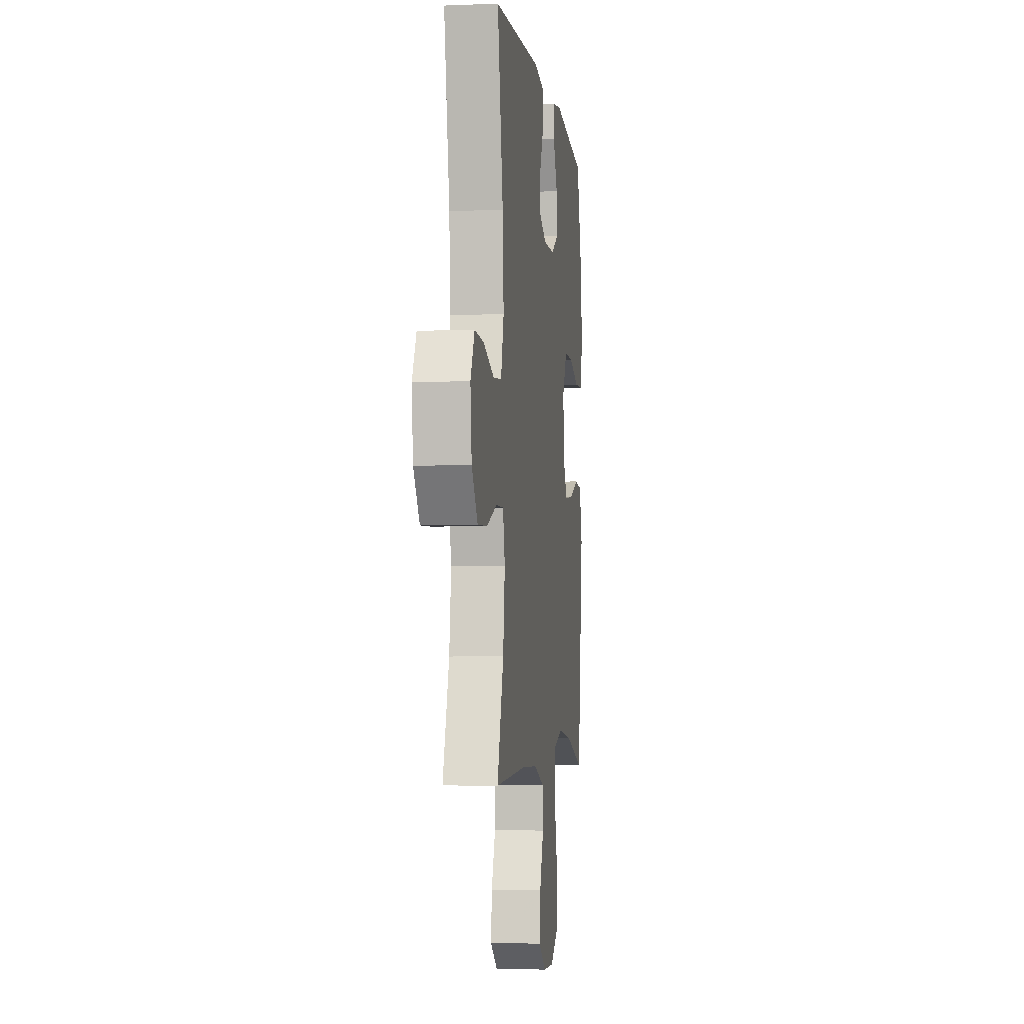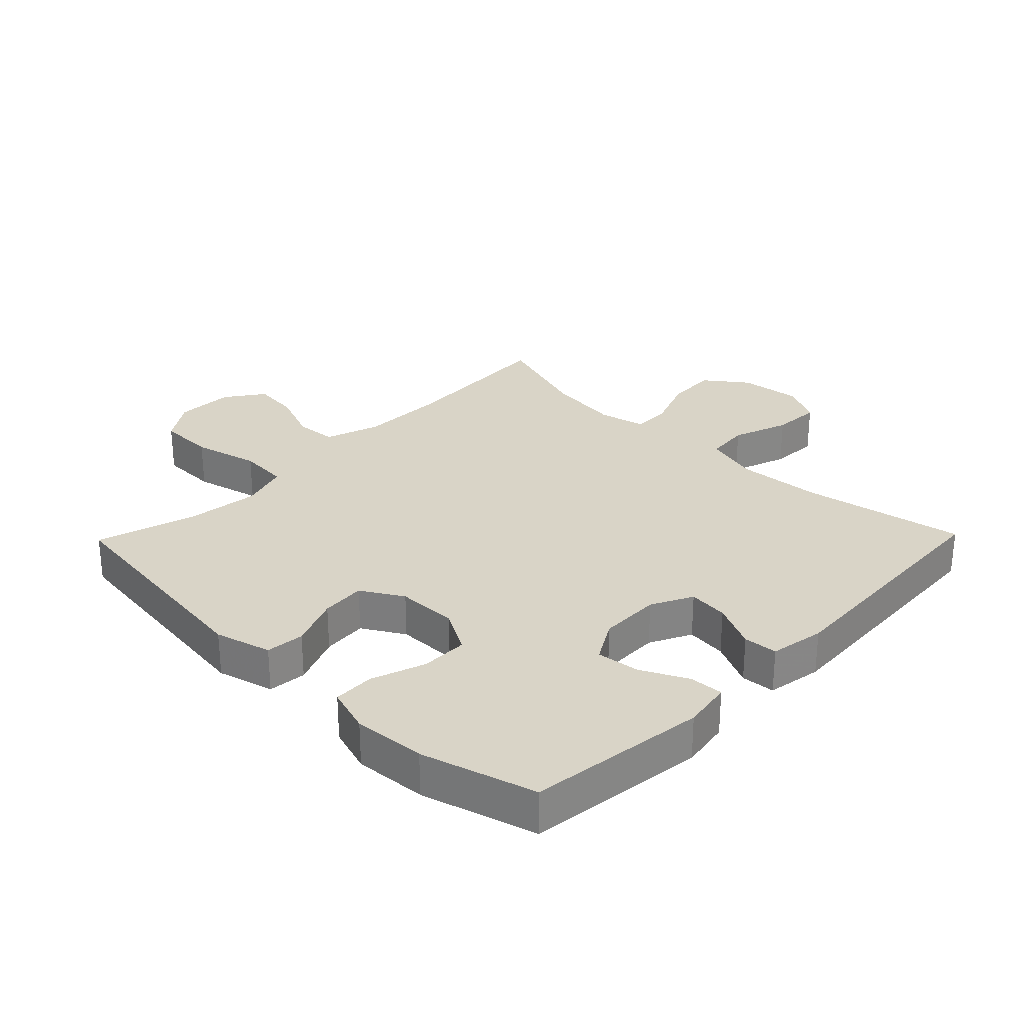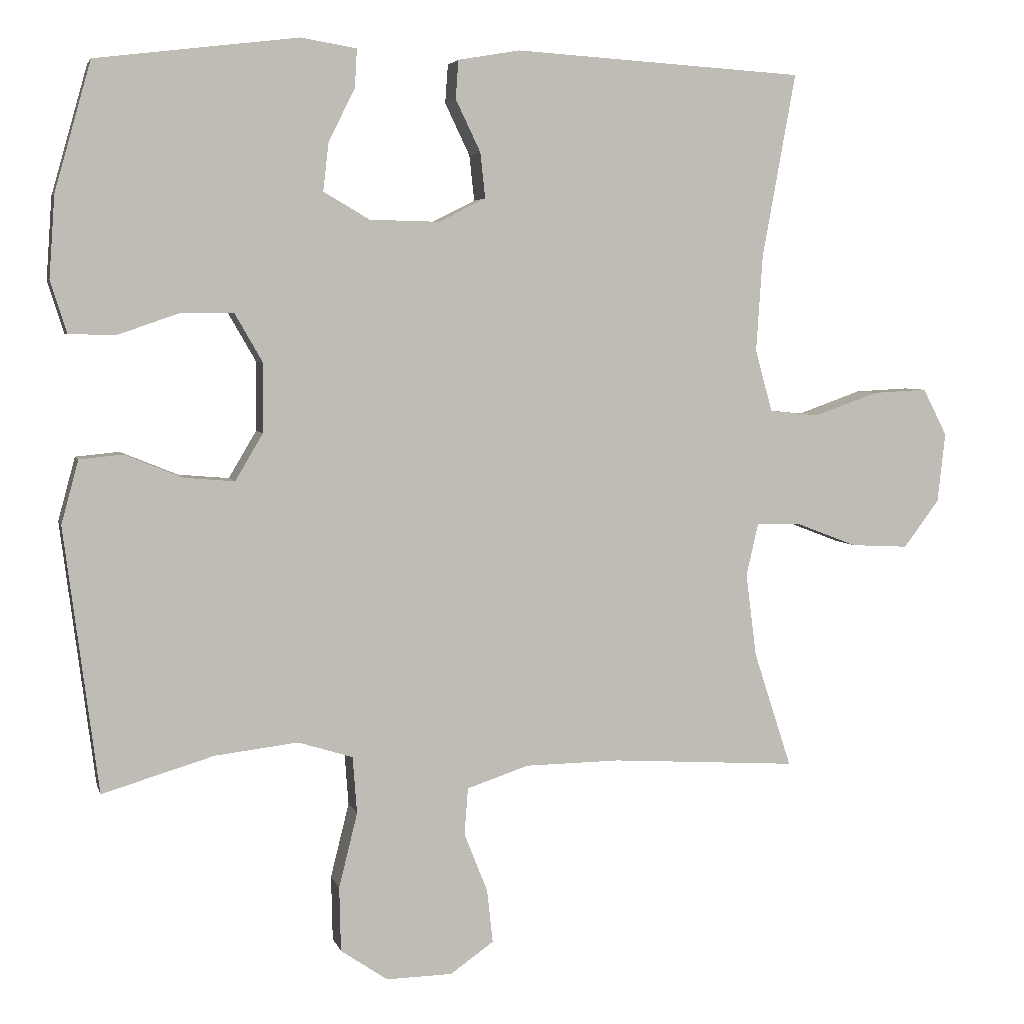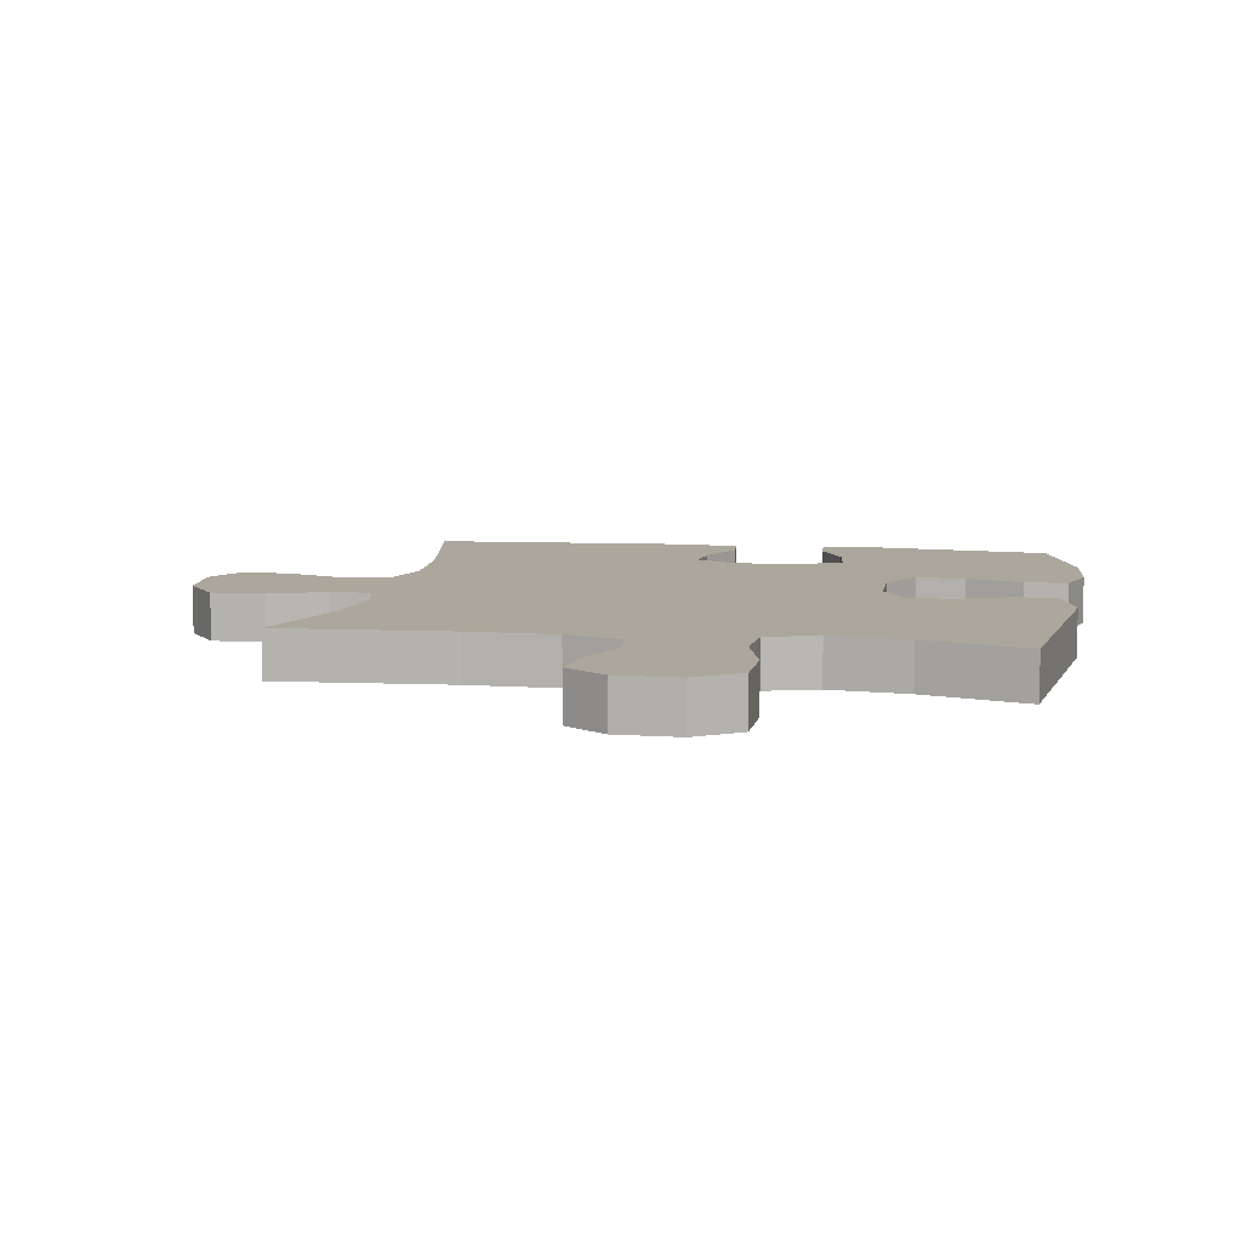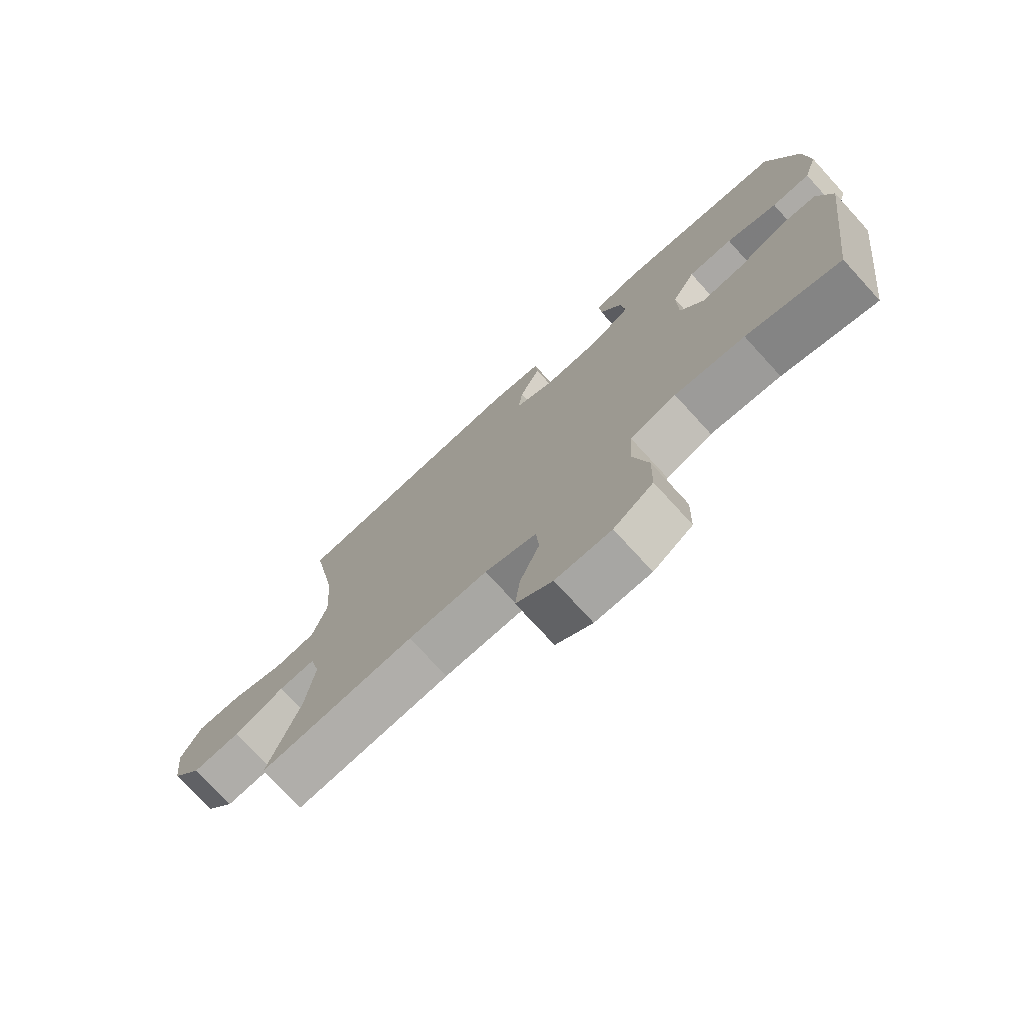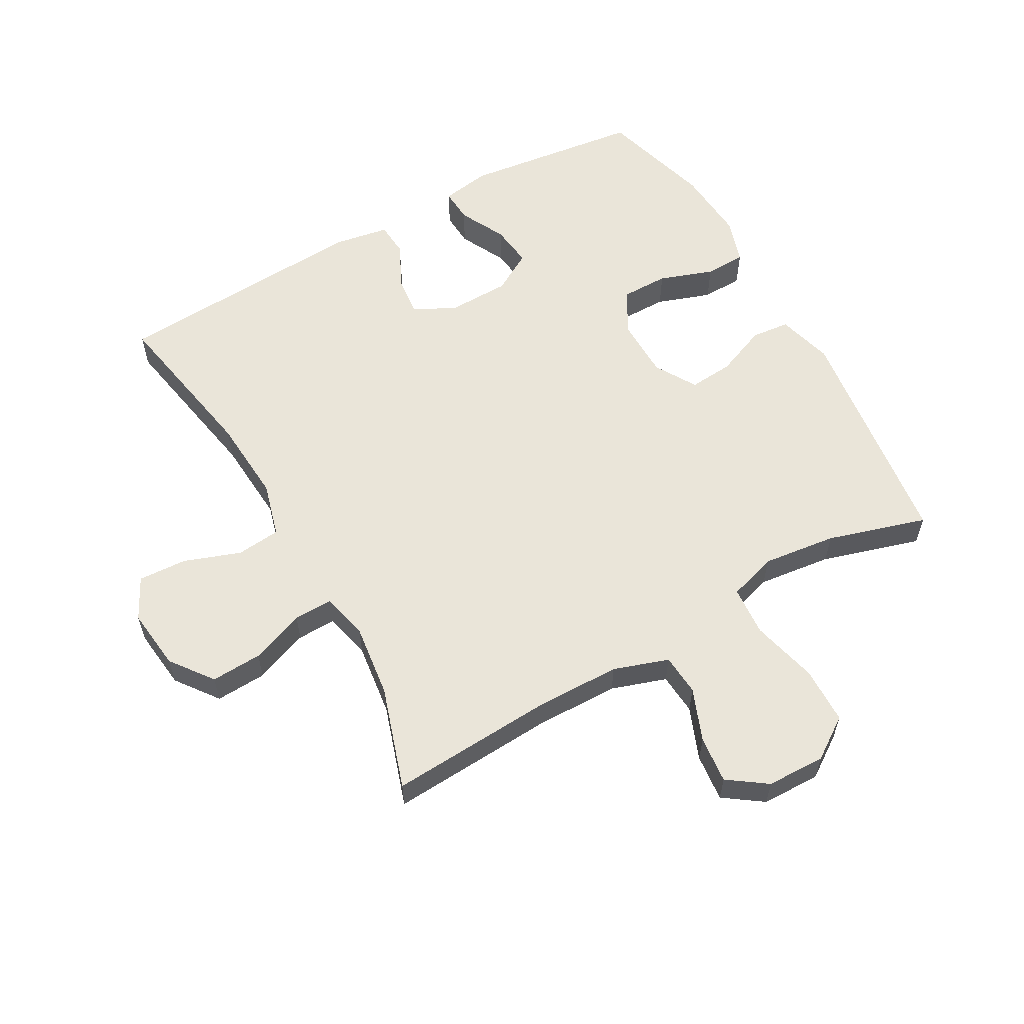
<metadata>
{"format":"obj","ext":"obj","renderer":"f3d","projection":"perspective","resolution":1024,"background":"white","views":[{"elev":-4.3,"azim":97.4,"up":"+Z"},{"elev":28.5,"azim":-45.8,"up":"+Y"},{"elev":4.5,"azim":-13.6,"up":"+Z"},{"elev":8.4,"azim":-170.2,"up":"+Y"},{"elev":-75.1,"azim":-137.5,"up":"+Z"},{"elev":58.4,"azim":150.6,"up":"+Y"}]}
</metadata>
<code>
v 0.5 0.07 0.5
v 0.453 0.07 0.241
v 0.444 0.07 0.106
v 0.468 0.07 0.018
v 0.538 0.07 0.011
v 0.628 0.07 0.043
v 0.705 0.07 0.047
v 0.739 0.07 -0.019
v 0.728 0.07 -0.117
v 0.678 0.07 -0.184
v 0.597 0.07 -0.18
v 0.511 0.07 -0.147
v 0.449 0.07 -0.146
v 0.432 0.07 -0.22
v 0.447 0.07 -0.337
v 0.5 0.07 -0.5
v 0.238 0.07 -0.484
v 0.104 0.07 -0.486
v 0.017 0.07 -0.515
v 0.012 0.07 -0.581
v 0.045 0.07 -0.664
v 0.053 0.07 -0.739
v -0.008 0.07 -0.782
v -0.101 0.07 -0.784
v -0.167 0.07 -0.739
v -0.169 0.07 -0.648
v -0.143 0.07 -0.543
v -0.149 0.07 -0.463
v -0.226 0.07 -0.439
v -0.343 0.07 -0.453
v -0.5 0.07 -0.5
v -0.548 0.07 -0.128
v -0.524 0.07 -0.039
v -0.463 0.07 -0.033
v -0.382 0.07 -0.066
v -0.311 0.07 -0.072
v -0.272 0.07 -0.006
v -0.271 0.07 0.091
v -0.31 0.07 0.159
v -0.385 0.07 0.159
v -0.471 0.07 0.129
v -0.536 0.07 0.131
v -0.559 0.07 0.204
v -0.551 0.07 0.319
v -0.5 0.07 0.5
v -0.216 0.07 0.535
v -0.138 0.07 0.522
v -0.141 0.07 0.468
v -0.178 0.07 0.394
v -0.186 0.07 0.326
v -0.121 0.07 0.288
v -0.023 0.07 0.286
v 0.043 0.07 0.319
v 0.036 0.07 0.383
v 0.001 0.07 0.456
v 0.005 0.07 0.51
v 0.092 0.07 0.525
v 0.5 0 0.5
v 0.453 0 0.241
v 0.444 0 0.106
v 0.468 0 0.018
v 0.538 0 0.011
v 0.628 0 0.043
v 0.705 0 0.047
v 0.739 0 -0.019
v 0.728 0 -0.117
v 0.678 0 -0.184
v 0.597 0 -0.18
v 0.511 0 -0.147
v 0.449 0 -0.146
v 0.432 0 -0.22
v 0.447 0 -0.337
v 0.5 0 -0.5
v 0.238 0 -0.484
v 0.104 0 -0.486
v 0.017 0 -0.515
v 0.012 0 -0.581
v 0.045 0 -0.664
v 0.053 0 -0.739
v -0.008 0 -0.782
v -0.101 0 -0.784
v -0.167 0 -0.739
v -0.169 0 -0.648
v -0.143 0 -0.543
v -0.149 0 -0.463
v -0.226 0 -0.439
v -0.343 0 -0.453
v -0.5 0 -0.5
v -0.548 0 -0.128
v -0.524 0 -0.039
v -0.463 0 -0.033
v -0.382 0 -0.066
v -0.311 0 -0.072
v -0.272 0 -0.006
v -0.271 0 0.091
v -0.31 0 0.159
v -0.385 0 0.159
v -0.471 0 0.129
v -0.536 0 0.131
v -0.559 0 0.204
v -0.551 0 0.319
v -0.5 0 0.5
v -0.216 0 0.535
v -0.138 0 0.522
v -0.141 0 0.468
v -0.178 0 0.394
v -0.186 0 0.326
v -0.121 0 0.288
v -0.023 0 0.286
v 0.043 0 0.319
v 0.036 0 0.383
v 0.001 0 0.456
v 0.005 0 0.51
v 0.092 0 0.525
f 54 55 56 57
f 53 54 57 1
f 52 53 1 2
f 51 52 2 3
f 46 47 48 49
f 46 49 50
f 45 46 50
f 44 45 50 51
f 40 41 42 43
f 39 40 43 44
f 32 33 34 35
f 30 31 32 35
f 29 30 35 36
f 28 29 36 37
f 24 25 26 27
f 24 27 28
f 23 24 28
f 20 21 22 23
f 19 20 23 28
f 18 19 28 37
f 15 16 17
f 14 15 17 18
f 13 14 18 37
f 9 10 11 12
f 5 6 7 8
f 4 5 8 9
f 44 51 3 4
f 39 44 4 9
f 38 39 9 12
f 12 13 37 38
f 114 113 112 111
f 58 114 111 110
f 59 58 110 109
f 60 59 109 108
f 106 105 104 103
f 107 106 103
f 107 103 102
f 108 107 102 101
f 100 99 98 97
f 101 100 97 96
f 92 91 90 89
f 92 89 88 87
f 93 92 87 86
f 94 93 86 85
f 84 83 82 81
f 85 84 81
f 85 81 80
f 80 79 78 77
f 85 80 77 76
f 94 85 76 75
f 74 73 72
f 75 74 72 71
f 94 75 71 70
f 69 68 67 66
f 65 64 63 62
f 66 65 62 61
f 61 60 108 101
f 66 61 101 96
f 69 66 96 95
f 95 94 70 69
f 1 58 59 2
f 2 59 60 3
f 3 60 61 4
f 4 61 62 5
f 5 62 63 6
f 6 63 64 7
f 7 64 65 8
f 8 65 66 9
f 9 66 67 10
f 10 67 68 11
f 11 68 69 12
f 12 69 70 13
f 13 70 71 14
f 14 71 72 15
f 15 72 73 16
f 16 73 74 17
f 17 74 75 18
f 18 75 76 19
f 19 76 77 20
f 20 77 78 21
f 21 78 79 22
f 22 79 80 23
f 23 80 81 24
f 24 81 82 25
f 25 82 83 26
f 26 83 84 27
f 27 84 85 28
f 28 85 86 29
f 29 86 87 30
f 30 87 88 31
f 31 88 89 32
f 32 89 90 33
f 33 90 91 34
f 34 91 92 35
f 35 92 93 36
f 36 93 94 37
f 37 94 95 38
f 38 95 96 39
f 39 96 97 40
f 40 97 98 41
f 41 98 99 42
f 42 99 100 43
f 43 100 101 44
f 44 101 102 45
f 45 102 103 46
f 46 103 104 47
f 47 104 105 48
f 48 105 106 49
f 49 106 107 50
f 50 107 108 51
f 51 108 109 52
f 52 109 110 53
f 53 110 111 54
f 54 111 112 55
f 55 112 113 56
f 56 113 114 57
f 57 114 58 1

</code>
